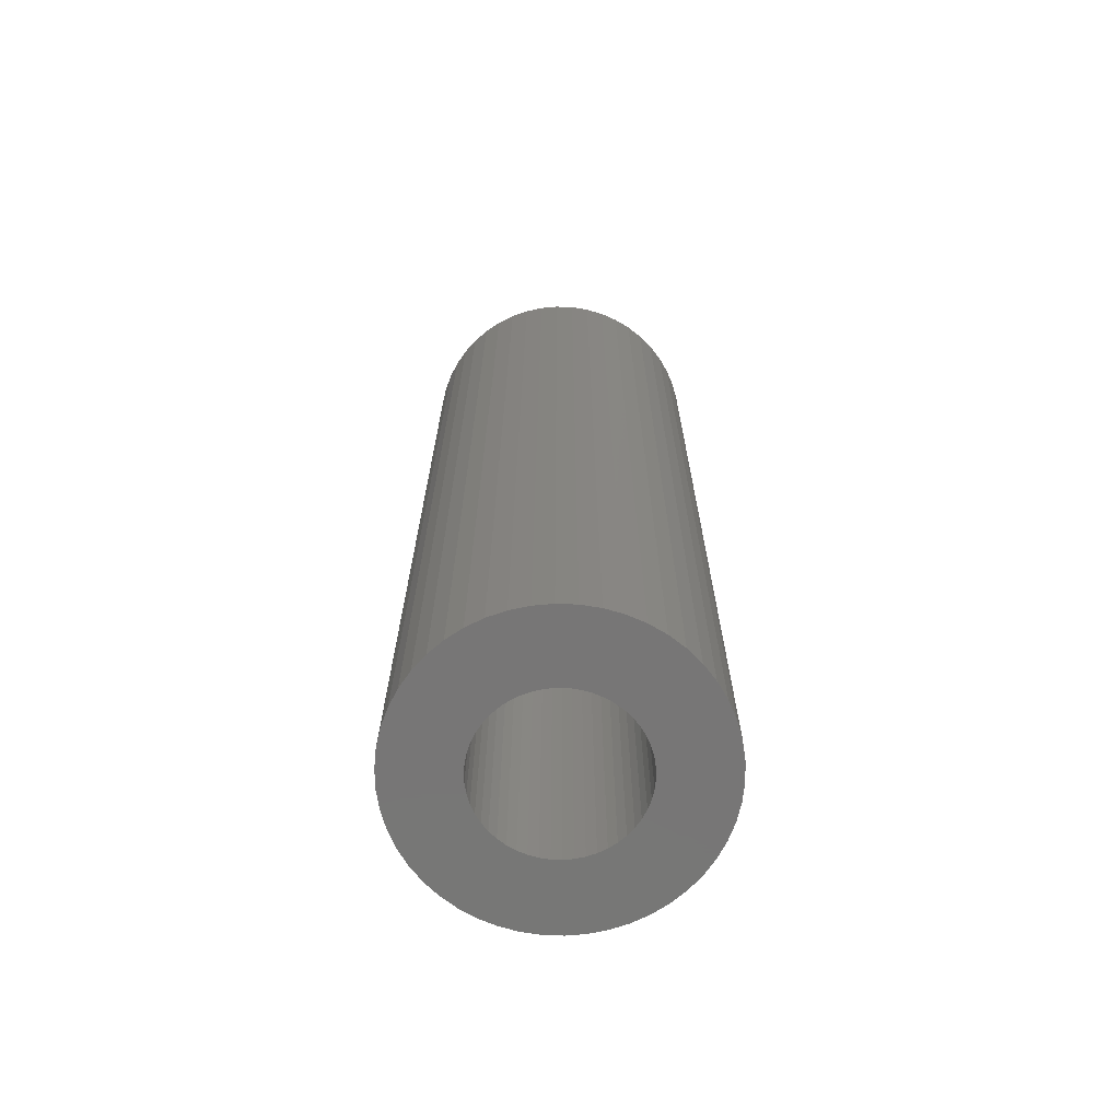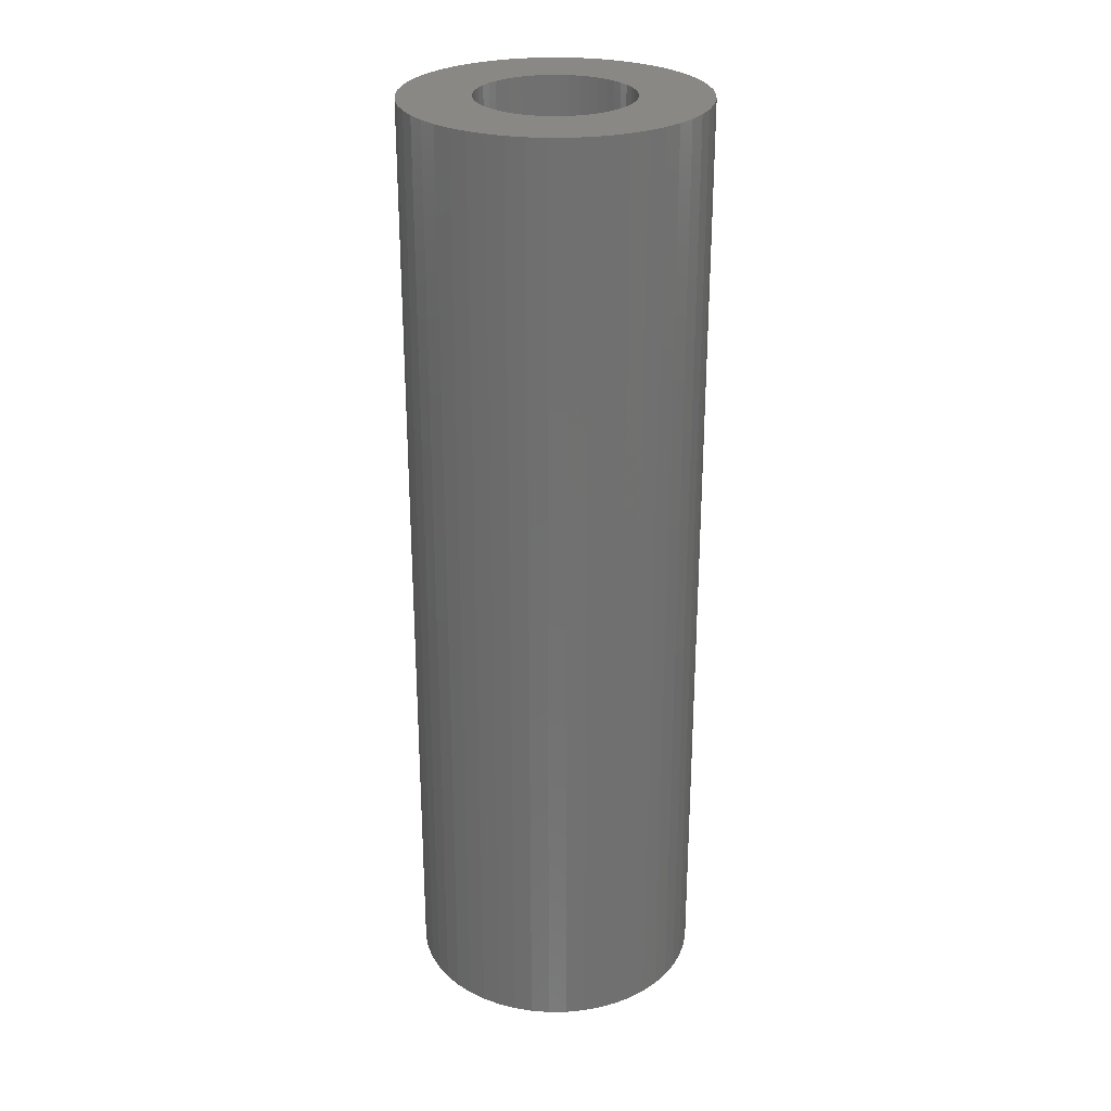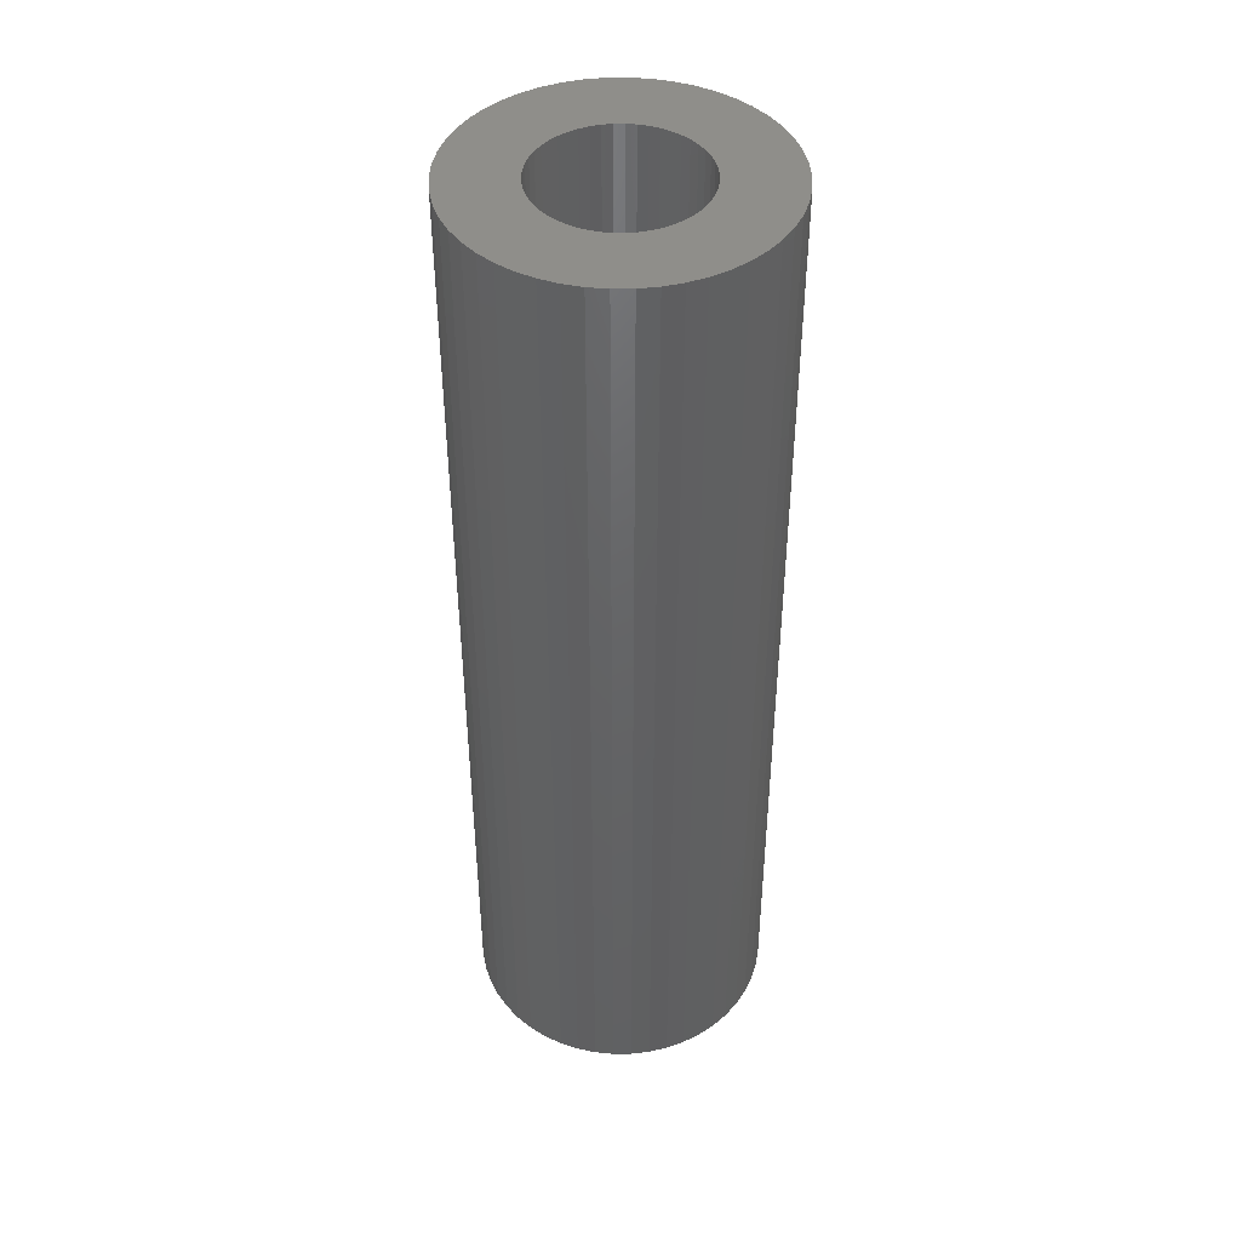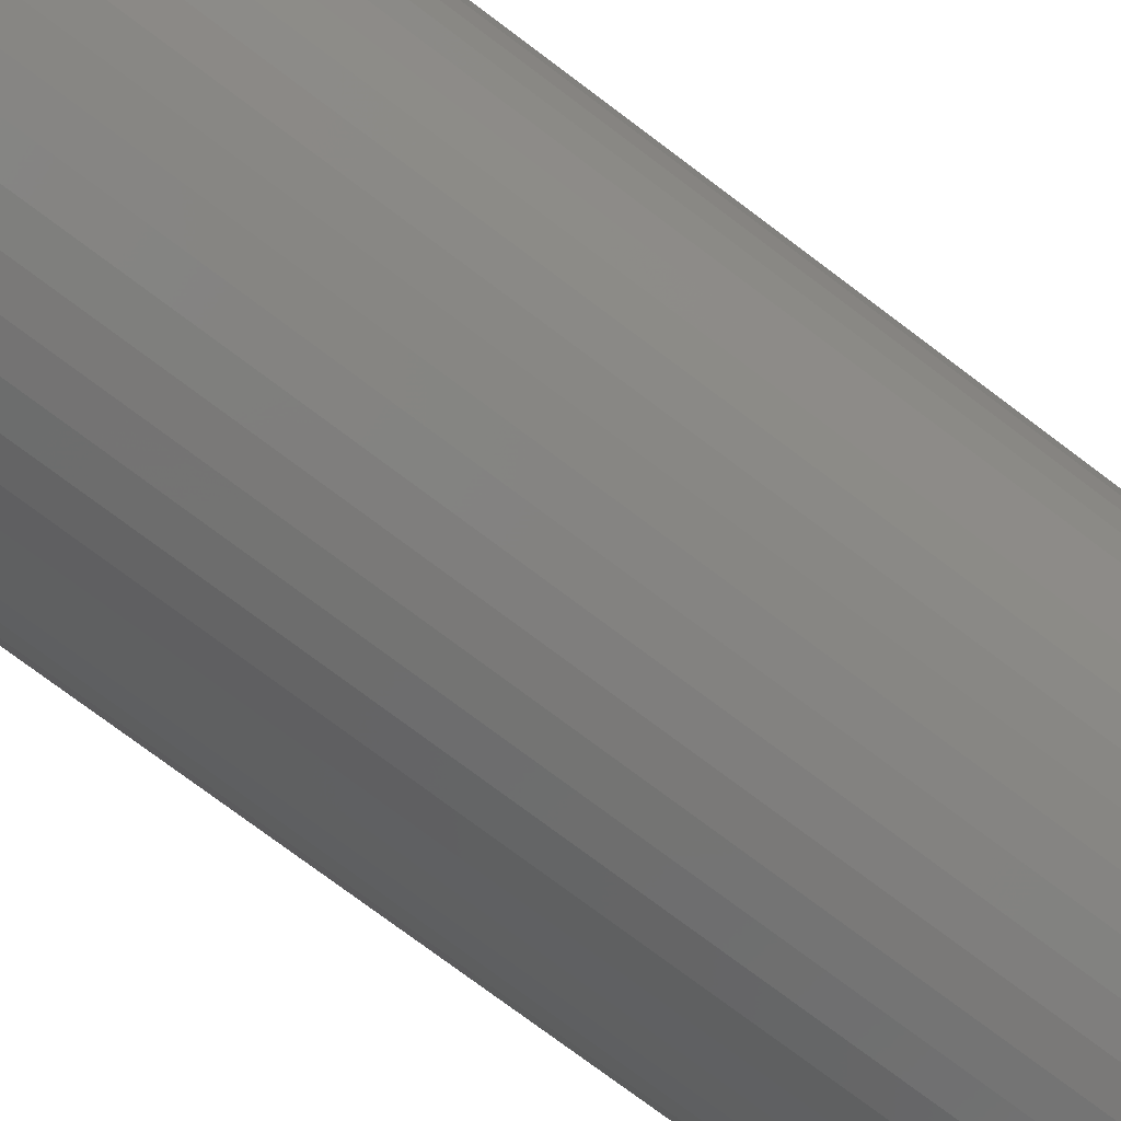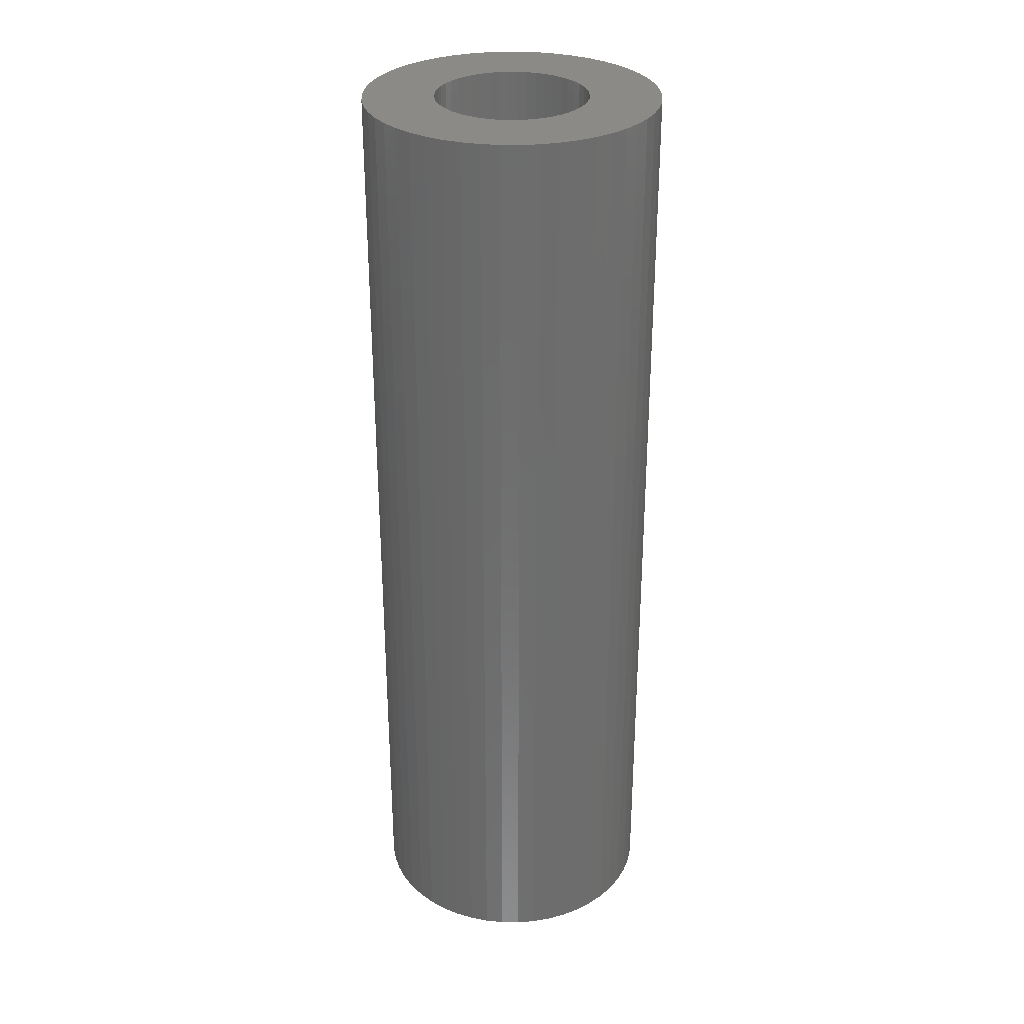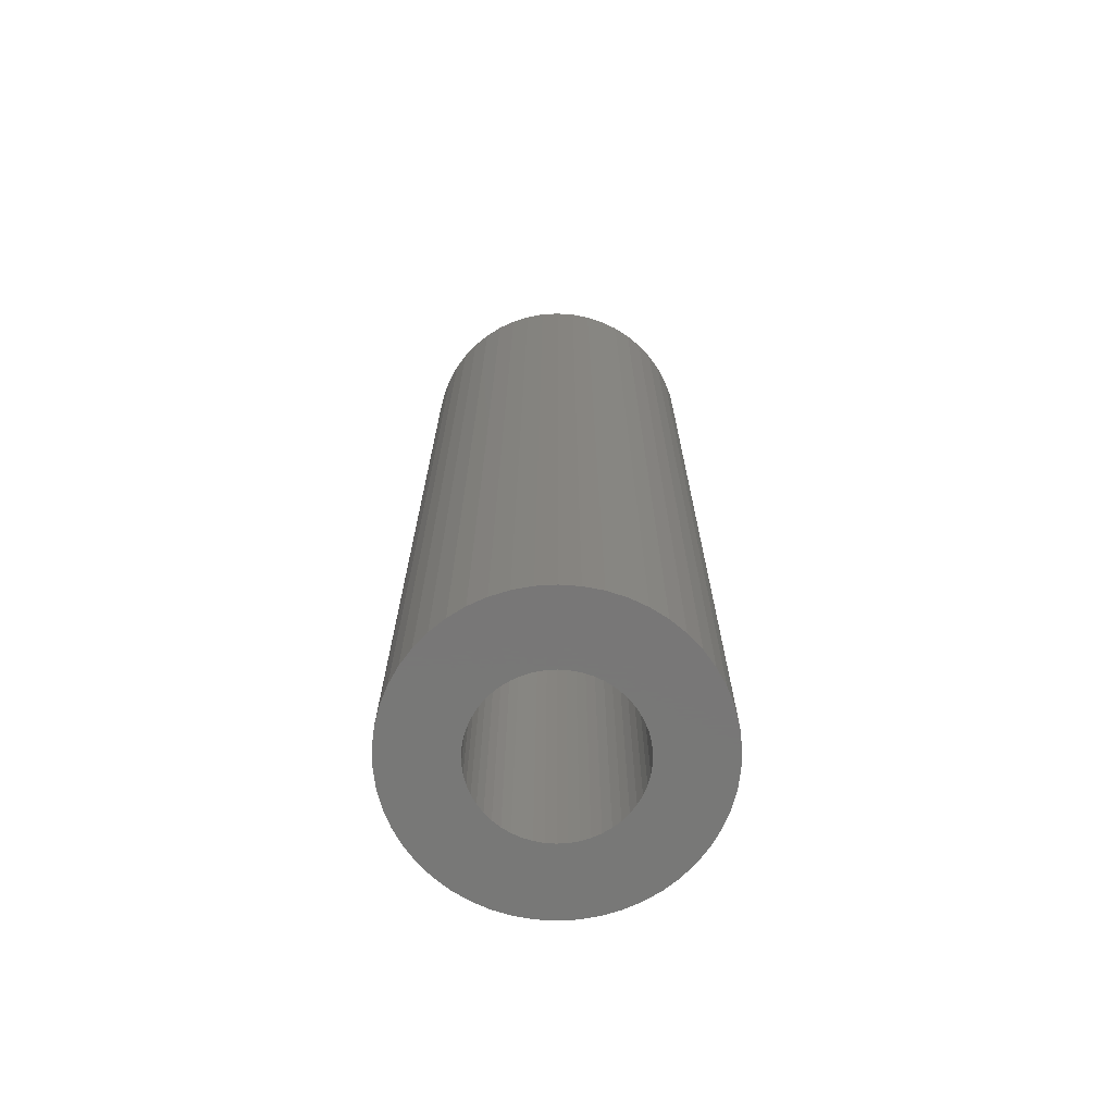
<metadata>
{"format":"stl","ext":"stl","renderer":"f3d","projection":"perspective","resolution":1024,"background":"white","views":[{"elev":-68.9,"azim":-81.3,"up":"+Z"},{"elev":27.3,"azim":179.2,"up":"+Z"},{"elev":44.1,"azim":28.1,"up":"+Z"},{"elev":-72.4,"azim":-127.4,"up":"+Y"},{"elev":30.6,"azim":108.8,"up":"+Z"},{"elev":-70.3,"azim":-25.5,"up":"+Z"}]}
</metadata>
<code>
# stl→obj: 200 verts, 400 faces
v 13.5 0 43.5
v 13.39 1.692 -43.5
v 13.39 1.692 43.5
v 13.5 0 -43.5
v -13.5 0 -43.5
v -13.39 1.692 43.5
v -13.39 1.692 -43.5
v -13.5 0 43.5
v 0.8477 13.47 -43.5
v -0.8477 13.47 43.5
v 0.8477 13.47 43.5
v -0.8477 13.47 -43.5
v -0.8477 -13.47 -43.5
v 0.8477 -13.47 43.5
v -0.8477 -13.47 43.5
v 0.8477 -13.47 -43.5
v 9.841 9.241 -43.5
v 8.605 10.4 43.5
v 9.841 9.241 43.5
v 8.605 10.4 -43.5
v -8.605 10.4 -43.5
v -9.841 9.241 43.5
v -8.605 10.4 43.5
v -9.841 9.241 -43.5
v -4.172 12.84 -43.5
v -5.748 12.22 43.5
v -4.172 12.84 43.5
v -5.748 12.22 -43.5
v 12.55 -4.97 43.5
v 13.08 -3.357 -43.5
v 13.08 -3.357 43.5
v 12.55 -4.97 -43.5
v 12.55 4.97 43.5
v 11.83 6.504 -43.5
v 11.83 6.504 43.5
v 12.55 4.97 -43.5
v 13.08 3.357 -43.5
v 13.08 3.357 43.5
v 10.92 7.935 -43.5
v 10.92 7.935 43.5
v 5.748 12.22 -43.5
v 4.172 12.84 43.5
v 5.748 12.22 43.5
v 4.172 12.84 -43.5
v 2.53 13.26 43.5
v 2.53 13.26 -43.5
v 7.234 11.4 -43.5
v 7.234 11.4 43.5
v -12.55 4.97 -43.5
v -11.83 6.504 43.5
v -11.83 6.504 -43.5
v -12.55 4.97 43.5
v -13.08 3.357 -43.5
v -13.08 3.357 43.5
v -2.53 13.26 -43.5
v -2.53 13.26 43.5
v 2.53 -13.26 43.5
v 2.53 -13.26 -43.5
v -10.92 7.935 43.5
v -10.92 7.935 -43.5
v 7 0 43.5
v 6.945 0.8773 43.5
v 13.39 -1.692 43.5
v 6.78 1.741 43.5
v 6.945 -0.8773 43.5
v 6.508 2.577 43.5
v 6.134 3.372 43.5
v 6.78 -1.741 43.5
v 5.663 4.114 43.5
v 5.103 4.792 43.5
v 6.508 -2.577 43.5
v 4.462 5.394 43.5
v 11.83 -6.504 43.5
v 6.134 -3.372 43.5
v 3.751 5.91 43.5
v 2.98 6.334 43.5
v 2.163 6.657 43.5
v 1.312 6.876 43.5
v 0.4395 6.986 43.5
v -0.4395 6.986 43.5
v -1.312 6.876 43.5
v -2.163 6.657 43.5
v -2.98 6.334 43.5
v -3.751 5.91 43.5
v -7.234 11.4 43.5
v -4.462 5.394 43.5
v -5.103 4.792 43.5
v -5.663 4.114 43.5
v -6.134 3.372 43.5
v 10.92 -7.935 43.5
v 5.663 -4.114 43.5
v 9.841 -9.241 43.5
v 5.103 -4.792 43.5
v 8.605 -10.4 43.5
v 4.462 -5.394 43.5
v 7.234 -11.4 43.5
v 3.751 -5.91 43.5
v 5.748 -12.22 43.5
v 2.98 -6.334 43.5
v 4.172 -12.84 43.5
v 2.163 -6.657 43.5
v 1.312 -6.876 43.5
v 0.4395 -6.986 43.5
v -0.4395 -6.986 43.5
v -1.312 -6.876 43.5
v -2.53 -13.26 43.5
v -2.163 -6.657 43.5
v -4.172 -12.84 43.5
v -2.98 -6.334 43.5
v -5.748 -12.22 43.5
v -3.751 -5.91 43.5
v -7.234 -11.4 43.5
v -4.462 -5.394 43.5
v -8.605 -10.4 43.5
v -5.103 -4.792 43.5
v -9.841 -9.241 43.5
v -5.663 -4.114 43.5
v -10.92 -7.935 43.5
v -6.134 -3.372 43.5
v -11.83 -6.504 43.5
v -6.508 -2.577 43.5
v -12.55 -4.97 43.5
v -6.78 -1.741 43.5
v -13.08 -3.357 43.5
v -6.945 -0.8773 43.5
v -13.39 -1.692 43.5
v -7 0 43.5
v -6.508 2.577 43.5
v -6.78 1.741 43.5
v -6.945 0.8773 43.5
v -7.234 11.4 -43.5
v 13.39 -1.692 -43.5
v 10.92 -7.935 -43.5
v 9.841 -9.241 -43.5
v 11.83 -6.504 -43.5
v 7 0 -43.5
v 6.945 -0.8773 -43.5
v 6.78 -1.741 -43.5
v 6.945 0.8773 -43.5
v 6.508 -2.577 -43.5
v 6.134 -3.372 -43.5
v 6.78 1.741 -43.5
v 5.663 -4.114 -43.5
v 5.103 -4.792 -43.5
v 8.605 -10.4 -43.5
v 6.508 2.577 -43.5
v 4.462 -5.394 -43.5
v 7.234 -11.4 -43.5
v 6.134 3.372 -43.5
v 3.751 -5.91 -43.5
v 5.748 -12.22 -43.5
v 2.98 -6.334 -43.5
v 4.172 -12.84 -43.5
v 2.163 -6.657 -43.5
v 1.312 -6.876 -43.5
v 0.4395 -6.986 -43.5
v -0.4395 -6.986 -43.5
v -1.312 -6.876 -43.5
v -2.53 -13.26 -43.5
v -2.163 -6.657 -43.5
v -4.172 -12.84 -43.5
v -2.98 -6.334 -43.5
v -5.748 -12.22 -43.5
v -3.751 -5.91 -43.5
v -7.234 -11.4 -43.5
v -4.462 -5.394 -43.5
v -8.605 -10.4 -43.5
v -5.103 -4.792 -43.5
v -9.841 -9.241 -43.5
v -5.663 -4.114 -43.5
v -10.92 -7.935 -43.5
v -11.83 -6.504 -43.5
v -6.134 -3.372 -43.5
v 5.663 4.114 -43.5
v 5.103 4.792 -43.5
v 4.462 5.394 -43.5
v 3.751 5.91 -43.5
v 2.98 6.334 -43.5
v 2.163 6.657 -43.5
v 1.312 6.876 -43.5
v 0.4395 6.986 -43.5
v -0.4395 6.986 -43.5
v -1.312 6.876 -43.5
v -2.163 6.657 -43.5
v -2.98 6.334 -43.5
v -3.751 5.91 -43.5
v -4.462 5.394 -43.5
v -5.103 4.792 -43.5
v -5.663 4.114 -43.5
v -6.134 3.372 -43.5
v -6.508 2.577 -43.5
v -6.78 1.741 -43.5
v -6.945 0.8773 -43.5
v -7 0 -43.5
v -6.508 -2.577 -43.5
v -12.55 -4.97 -43.5
v -6.78 -1.741 -43.5
v -13.08 -3.357 -43.5
v -6.945 -0.8773 -43.5
v -13.39 -1.692 -43.5
f 1 2 3
f 2 1 4
f 5 6 7
f 6 5 8
f 9 10 11
f 10 9 12
f 13 14 15
f 14 13 16
f 17 18 19
f 18 17 20
f 21 22 23
f 22 21 24
f 25 26 27
f 26 25 28
f 29 30 31
f 30 29 32
f 33 34 35
f 34 33 36
f 3 37 38
f 37 3 2
f 35 39 40
f 39 35 34
f 41 42 43
f 42 41 44
f 44 45 42
f 45 44 46
f 47 43 48
f 43 47 41
f 49 50 51
f 50 49 52
f 53 52 49
f 52 53 54
f 55 27 56
f 27 55 25
f 16 57 14
f 57 16 58
f 38 36 33
f 36 38 37
f 40 17 19
f 17 40 39
f 46 11 45
f 11 46 9
f 20 48 18
f 48 20 47
f 51 59 60
f 59 51 50
f 60 22 24
f 22 60 59
f 7 54 53
f 54 7 6
f 61 1 3
f 62 3 38
f 1 61 63
f 64 38 33
f 65 63 61
f 66 33 35
f 63 65 31
f 67 35 40
f 68 31 65
f 69 40 19
f 31 68 29
f 70 19 18
f 71 29 68
f 72 18 48
f 29 71 73
f 74 73 71
f 3 62 61
f 38 64 62
f 33 66 64
f 35 67 66
f 75 48 43
f 40 69 67
f 19 70 69
f 18 72 70
f 76 43 42
f 48 75 72
f 43 76 75
f 77 42 45
f 42 77 76
f 45 78 77
f 11 78 45
f 11 79 78
f 11 80 79
f 10 80 11
f 10 81 80
f 56 81 10
f 81 56 82
f 27 82 56
f 82 27 83
f 26 83 27
f 83 26 84
f 85 84 26
f 84 85 86
f 23 86 85
f 86 23 87
f 22 87 23
f 87 22 88
f 59 88 22
f 50 89 59
f 88 59 89
f 73 74 90
f 91 90 74
f 90 91 92
f 93 92 91
f 92 93 94
f 95 94 93
f 94 95 96
f 97 96 95
f 96 97 98
f 99 98 97
f 98 99 100
f 101 100 99
f 100 101 57
f 102 57 101
f 102 14 57
f 103 14 102
f 104 14 103
f 104 15 14
f 105 15 104
f 106 105 107
f 105 106 15
f 108 107 109
f 110 109 111
f 107 108 106
f 112 111 113
f 114 113 115
f 116 115 117
f 109 110 108
f 118 117 119
f 120 119 121
f 122 121 123
f 124 123 125
f 111 112 110
f 126 125 127
f 89 50 128
f 52 128 50
f 113 114 112
f 128 52 129
f 115 116 114
f 54 129 52
f 117 118 116
f 129 54 130
f 119 120 118
f 6 130 54
f 121 122 120
f 130 6 127
f 123 124 122
f 8 127 6
f 125 126 124
f 127 8 126
f 28 85 26
f 85 28 131
f 131 23 85
f 23 131 21
f 12 56 10
f 56 12 55
f 63 4 1
f 4 63 132
f 92 133 90
f 133 92 134
f 73 32 29
f 32 73 135
f 31 132 63
f 132 31 30
f 136 4 132
f 137 132 30
f 4 136 2
f 138 30 32
f 139 2 136
f 140 32 135
f 2 139 37
f 141 135 133
f 142 37 139
f 143 133 134
f 37 142 36
f 144 134 145
f 146 36 142
f 147 145 148
f 36 146 34
f 149 34 146
f 132 137 136
f 30 138 137
f 32 140 138
f 135 141 140
f 150 148 151
f 133 143 141
f 134 144 143
f 145 147 144
f 152 151 153
f 148 150 147
f 151 152 150
f 154 153 58
f 153 154 152
f 58 155 154
f 16 155 58
f 16 156 155
f 16 157 156
f 13 157 16
f 13 158 157
f 159 158 13
f 158 159 160
f 161 160 159
f 160 161 162
f 163 162 161
f 162 163 164
f 165 164 163
f 164 165 166
f 167 166 165
f 166 167 168
f 169 168 167
f 168 169 170
f 171 170 169
f 172 173 171
f 170 171 173
f 34 149 39
f 174 39 149
f 39 174 17
f 175 17 174
f 17 175 20
f 176 20 175
f 20 176 47
f 177 47 176
f 47 177 41
f 178 41 177
f 41 178 44
f 179 44 178
f 44 179 46
f 180 46 179
f 180 9 46
f 181 9 180
f 182 9 181
f 182 12 9
f 183 12 182
f 55 183 184
f 183 55 12
f 25 184 185
f 28 185 186
f 184 25 55
f 131 186 187
f 21 187 188
f 24 188 189
f 185 28 25
f 60 189 190
f 51 190 191
f 49 191 192
f 53 192 193
f 186 131 28
f 7 193 194
f 173 172 195
f 196 195 172
f 187 21 131
f 195 196 197
f 188 24 21
f 198 197 196
f 189 60 24
f 197 198 199
f 190 51 60
f 200 199 198
f 191 49 51
f 199 200 194
f 192 53 49
f 5 194 200
f 193 7 53
f 194 5 7
f 151 96 98
f 96 151 148
f 145 92 94
f 92 145 134
f 90 135 73
f 135 90 133
f 161 106 108
f 106 161 159
f 169 118 171
f 118 169 116
f 171 120 172
f 120 171 118
f 196 124 198
f 124 196 122
f 153 98 100
f 98 153 151
f 58 100 57
f 100 58 153
f 159 15 106
f 15 159 13
f 163 108 110
f 108 163 161
f 169 114 116
f 114 169 167
f 172 122 196
f 122 172 120
f 198 126 200
f 126 198 124
f 200 8 5
f 8 200 126
f 148 94 96
f 94 148 145
f 165 110 112
f 110 165 163
f 167 112 114
f 112 167 165
f 149 69 174
f 69 149 67
f 179 76 77
f 76 179 178
f 185 82 83
f 82 185 184
f 128 190 89
f 190 128 191
f 137 61 136
f 61 137 65
f 176 70 72
f 70 176 175
f 182 79 80
f 79 182 181
f 178 75 76
f 75 178 177
f 88 188 87
f 188 88 189
f 184 81 82
f 81 184 183
f 188 86 87
f 86 188 187
f 141 71 140
f 71 141 74
f 166 115 113
f 115 166 168
f 119 195 121
f 195 119 173
f 150 99 97
f 99 150 152
f 174 70 175
f 70 174 69
f 180 77 78
f 77 180 179
f 181 78 79
f 78 181 180
f 177 72 75
f 72 177 176
f 127 193 130
f 193 127 194
f 129 191 128
f 191 129 192
f 89 189 88
f 189 89 190
f 183 80 81
f 80 183 182
f 187 84 86
f 84 187 186
f 186 83 84
f 83 186 185
f 136 62 139
f 62 136 61
f 144 91 143
f 91 144 93
f 117 173 119
f 173 117 170
f 155 103 102
f 103 155 156
f 146 67 149
f 67 146 66
f 142 66 146
f 66 142 64
f 139 64 142
f 64 139 62
f 130 192 129
f 192 130 193
f 138 65 137
f 65 138 68
f 143 74 141
f 74 143 91
f 162 111 109
f 111 162 164
f 156 104 103
f 104 156 157
f 125 194 127
f 194 125 199
f 121 197 123
f 197 121 195
f 115 170 117
f 170 115 168
f 152 101 99
f 101 152 154
f 154 102 101
f 102 154 155
f 144 95 93
f 95 144 147
f 140 68 138
f 68 140 71
f 157 105 104
f 105 157 158
f 158 107 105
f 107 158 160
f 123 199 125
f 199 123 197
f 147 97 95
f 97 147 150
f 164 113 111
f 113 164 166
f 160 109 107
f 109 160 162

</code>
